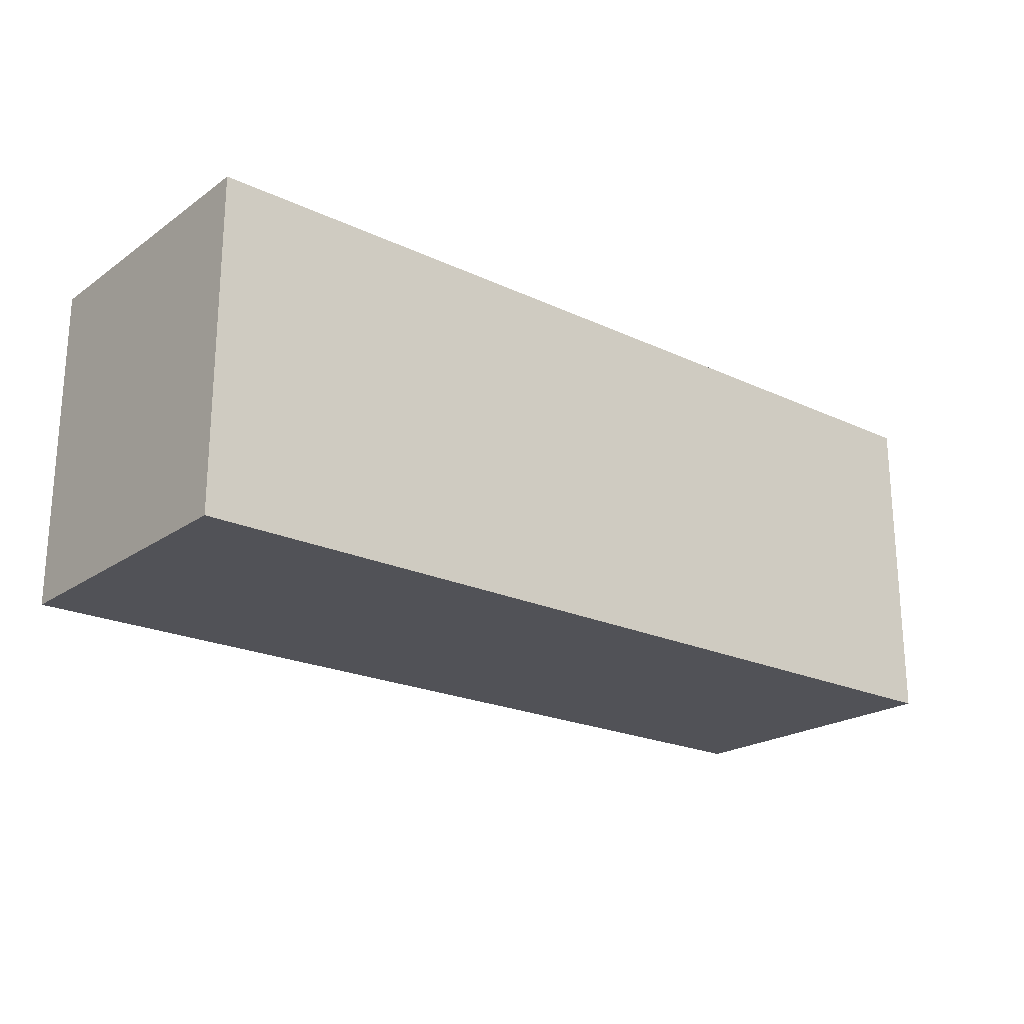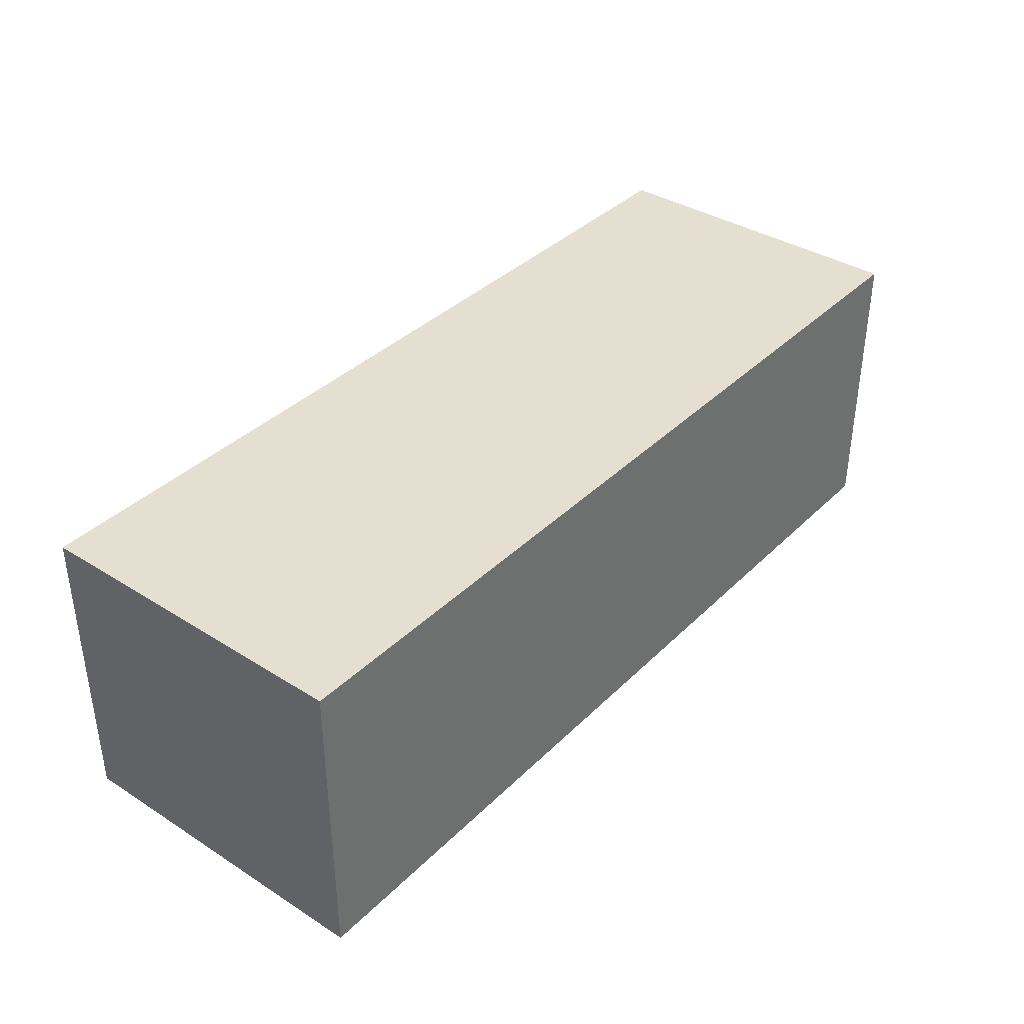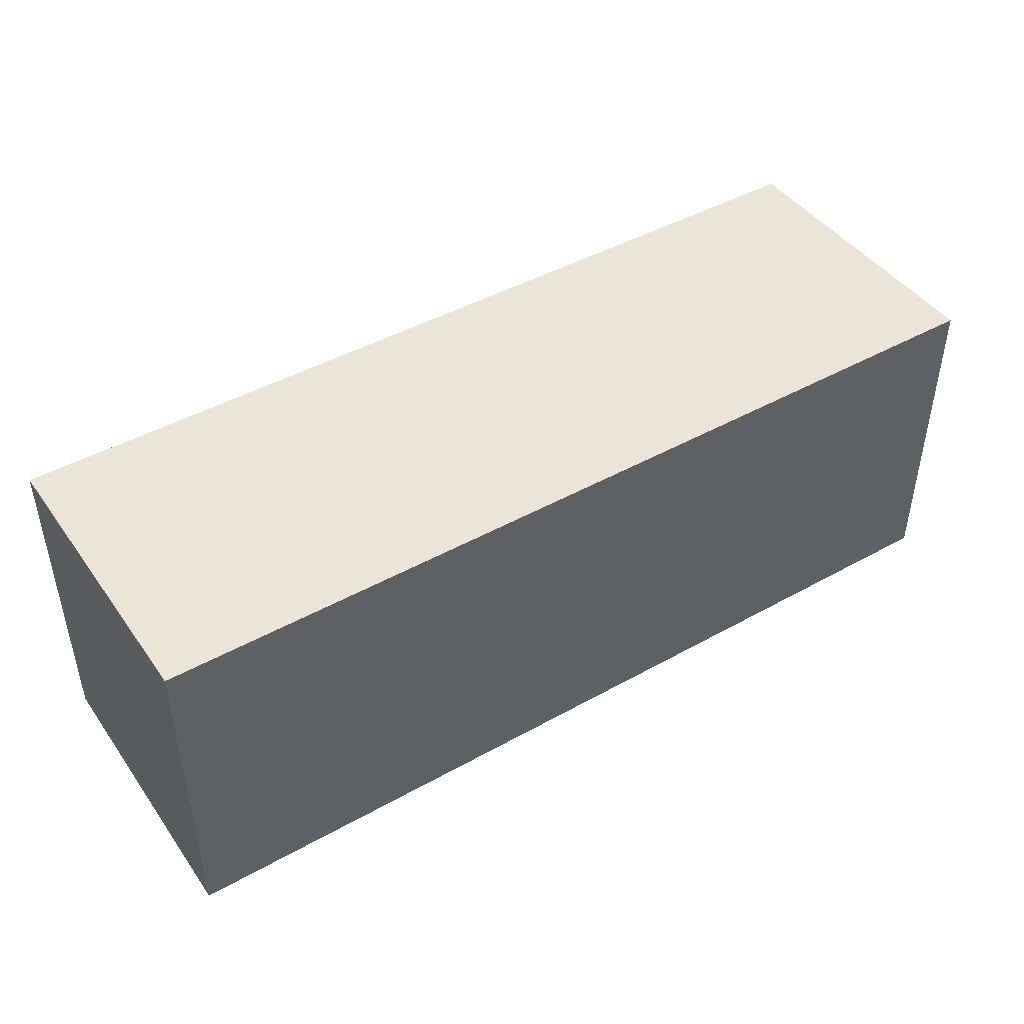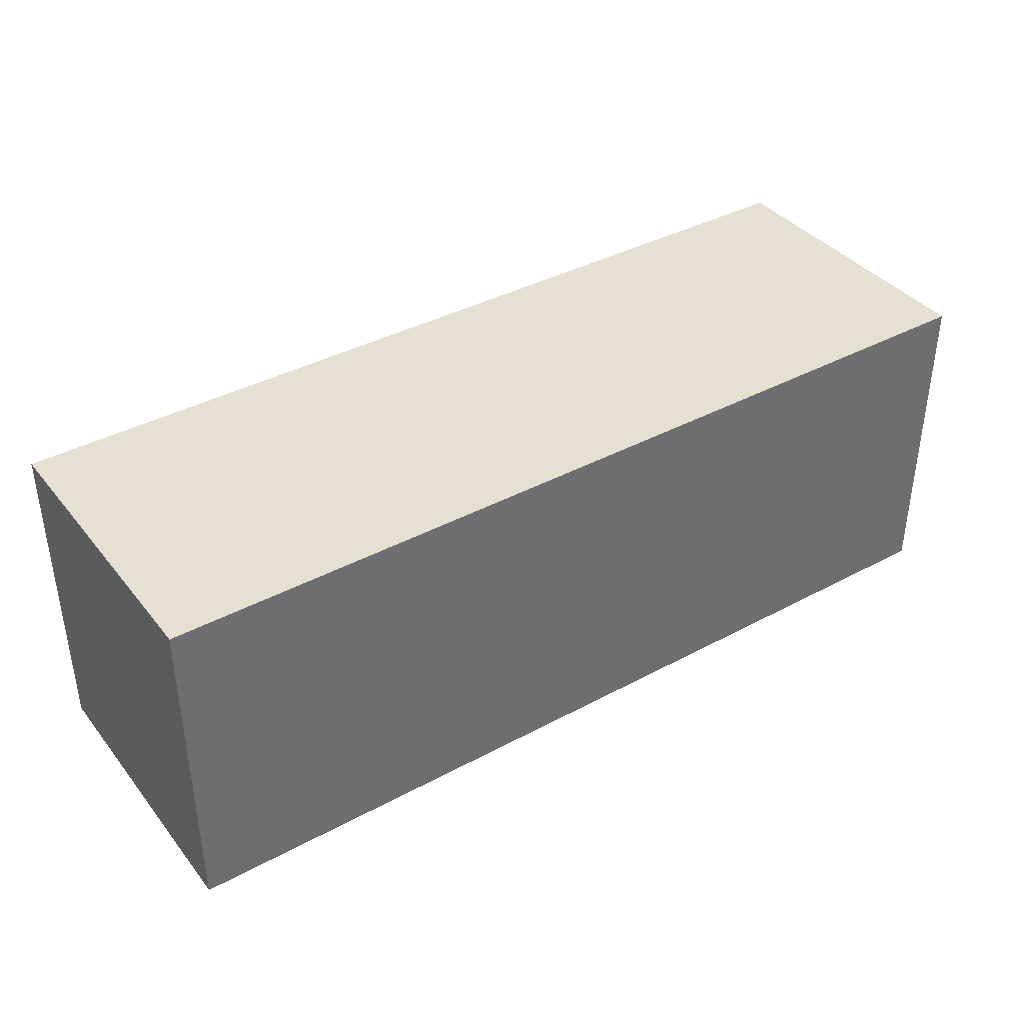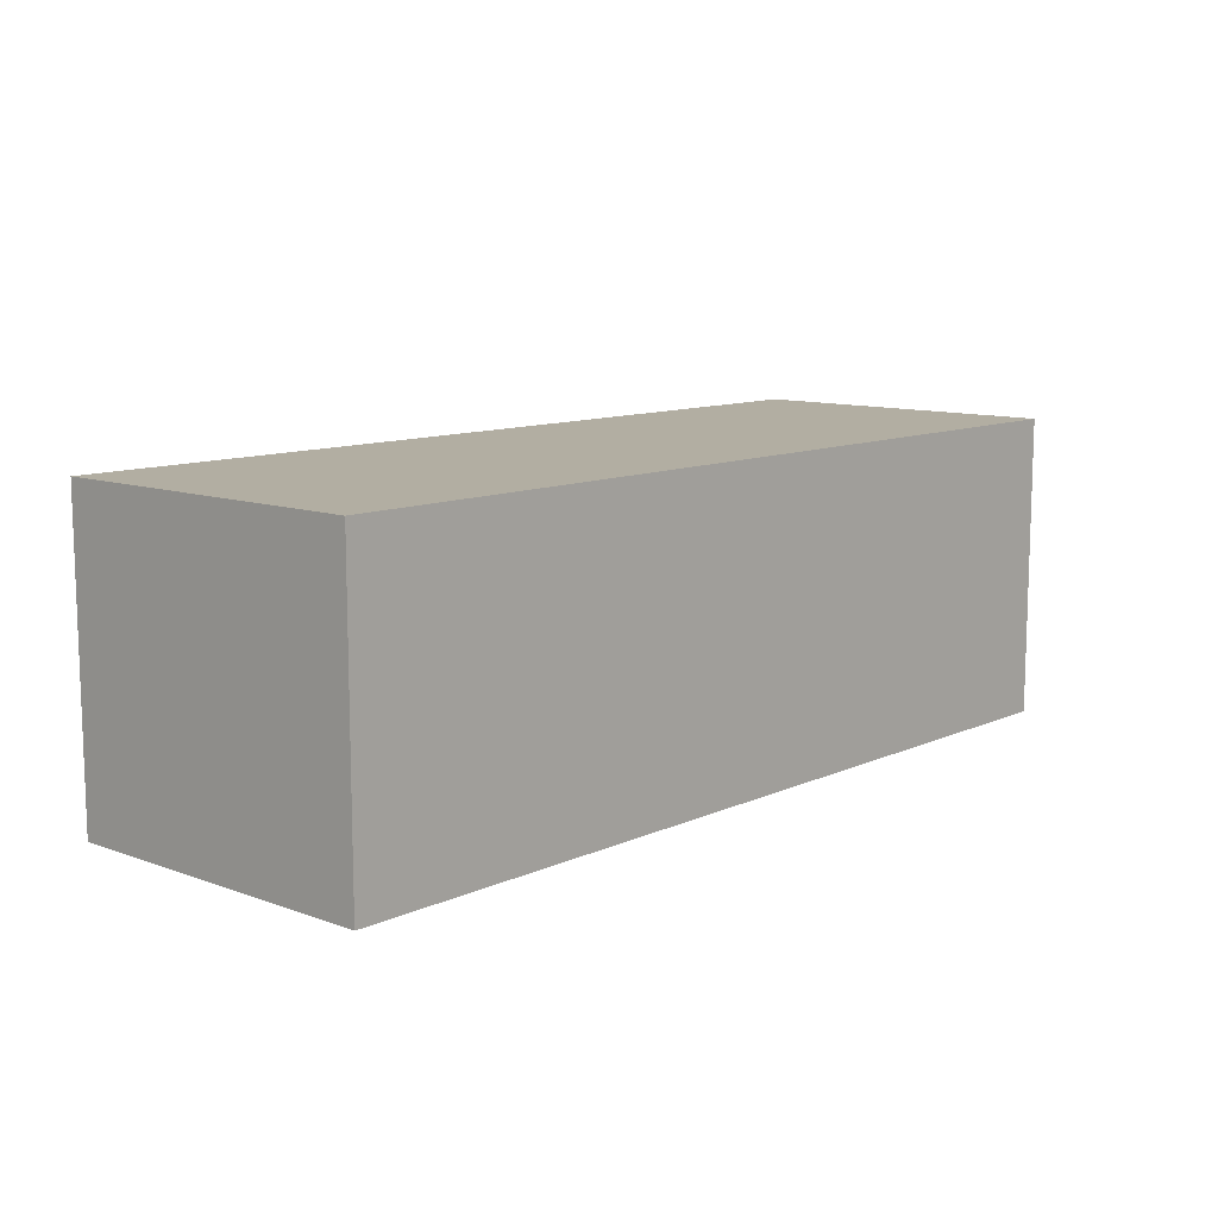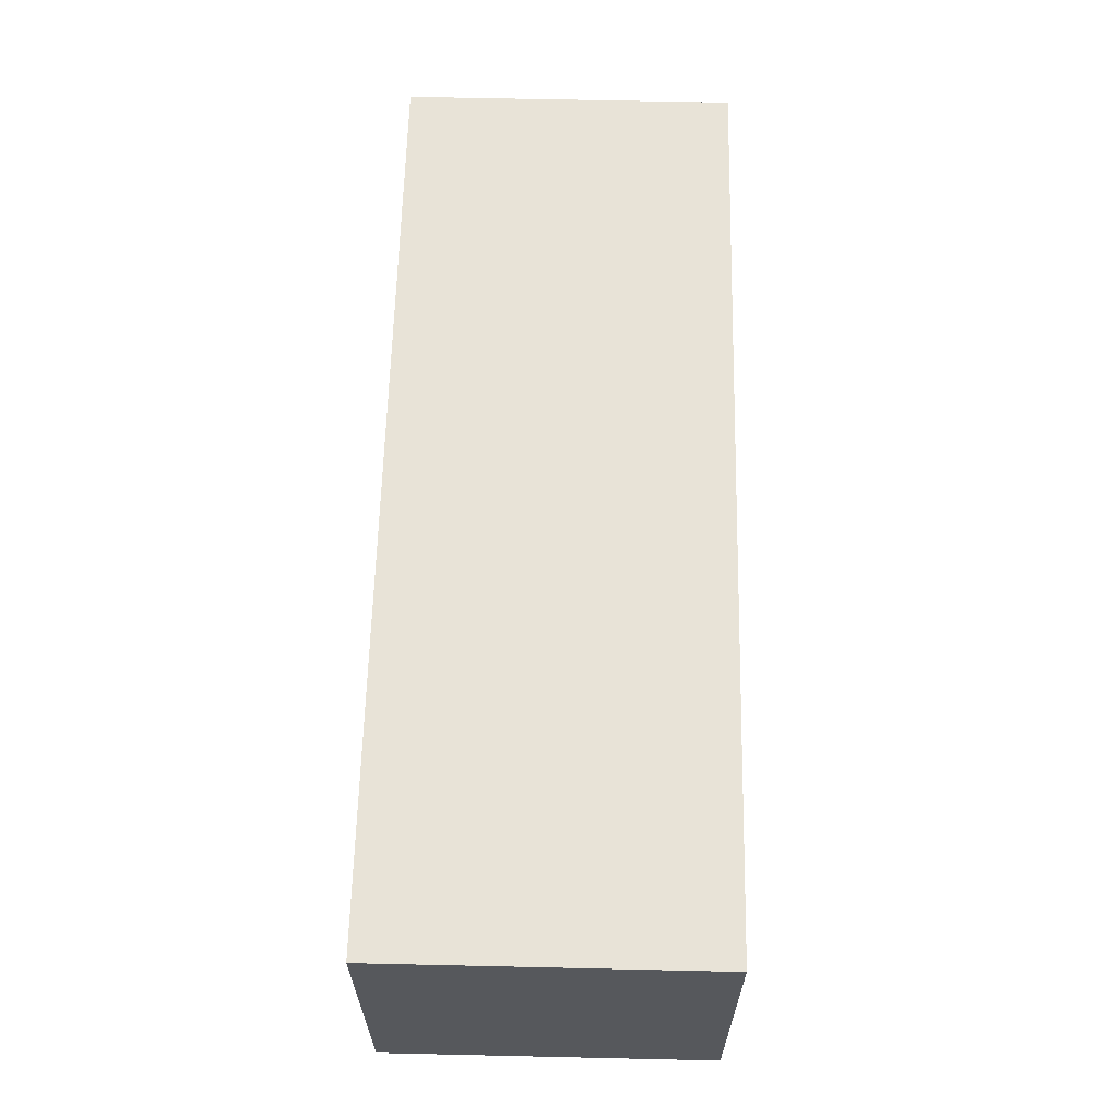
<metadata>
{"format":"obj","ext":"obj","renderer":"f3d","projection":"perspective","resolution":1024,"background":"white","views":[{"elev":-21.6,"azim":-39.5,"up":"+Y"},{"elev":37.3,"azim":129.0,"up":"+Z"},{"elev":44.5,"azim":146.9,"up":"+Y"},{"elev":38.5,"azim":145.8,"up":"+Y"},{"elev":10.7,"azim":-48.1,"up":"+Z"},{"elev":62.3,"azim":-88.7,"up":"+Z"}]}
</metadata>
<code>
v 15.08 0 4.381
v -15.08 0 4.381
v -15.08 0 -5.576
v 15.08 0 -5.576
v 15.08 10.83 4.381
v 15.08 10.83 -5.576
v -15.08 10.83 -5.576
v -15.08 10.83 4.381
g Box001
f 1 2 3
f 1 3 4
f 5 6 7
f 5 7 8
f 1 4 6
f 1 6 5
f 4 3 7
f 4 7 6
f 3 2 8
f 3 8 7
f 2 1 5
f 2 5 8

</code>
